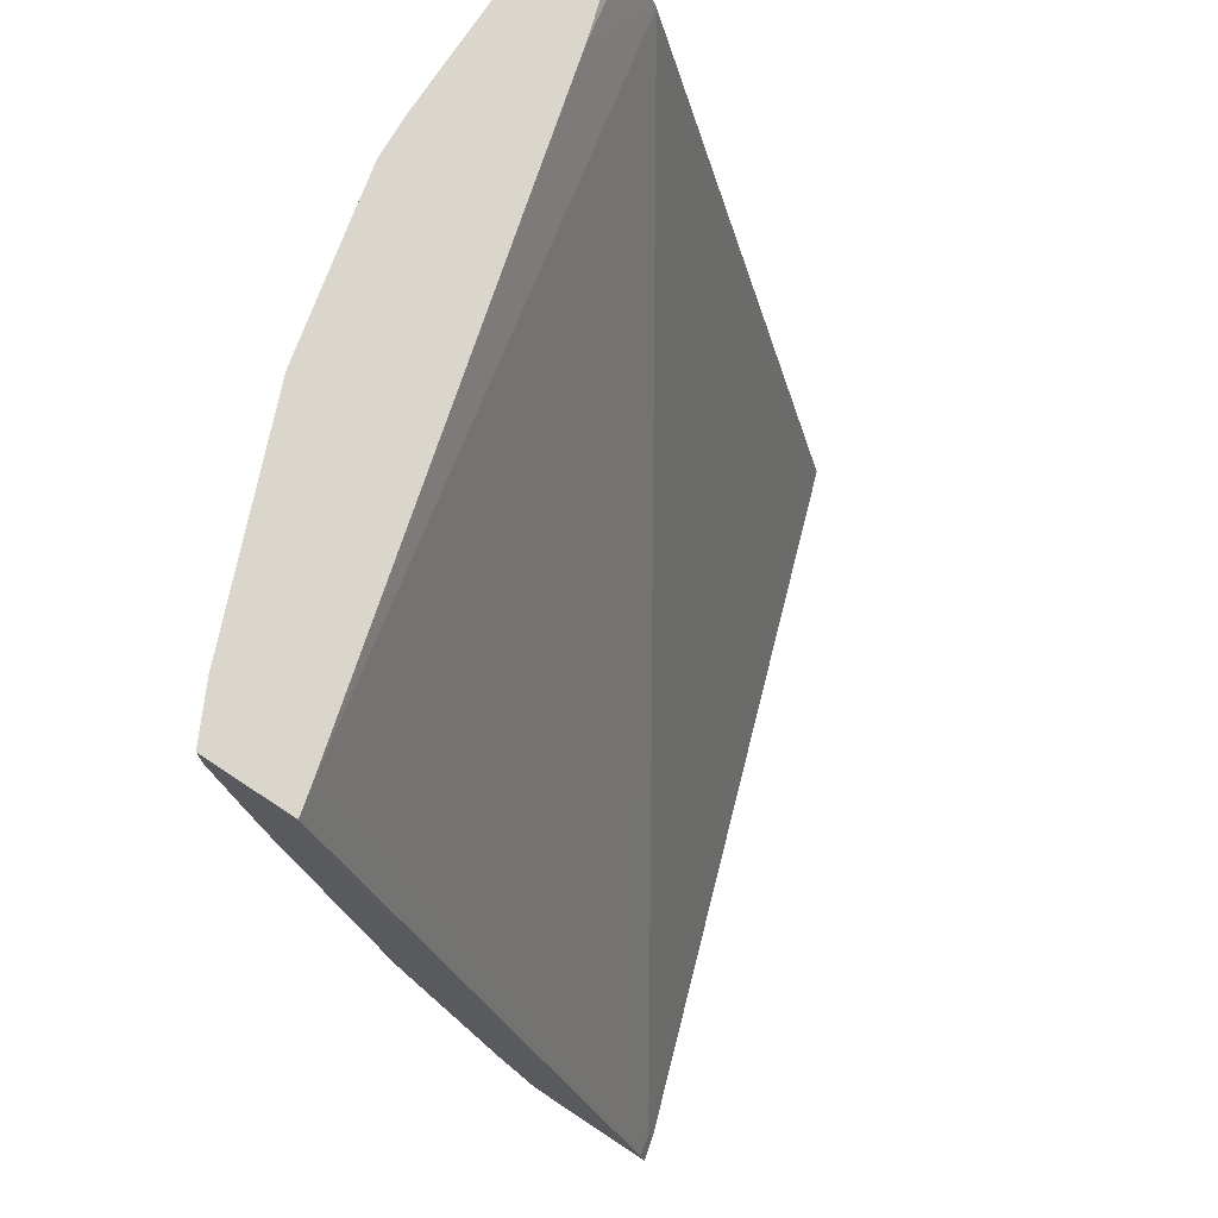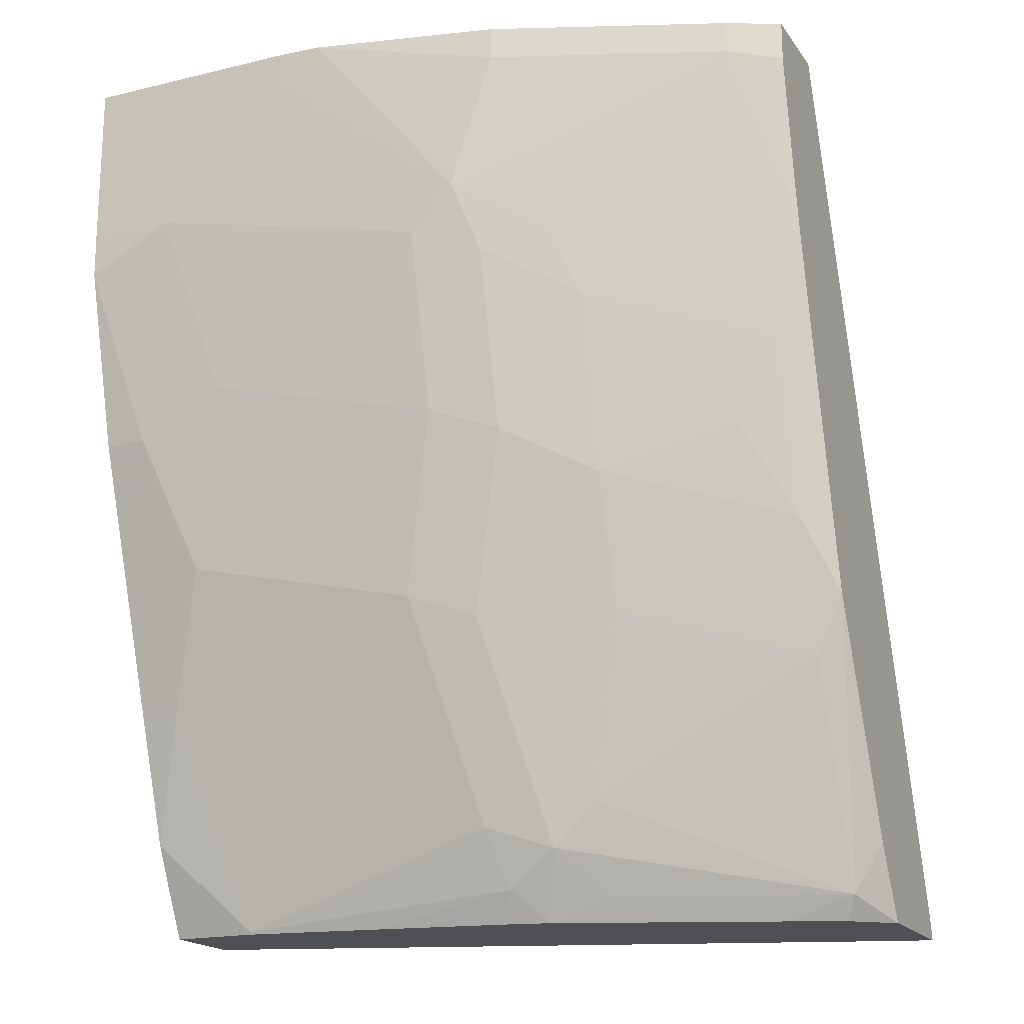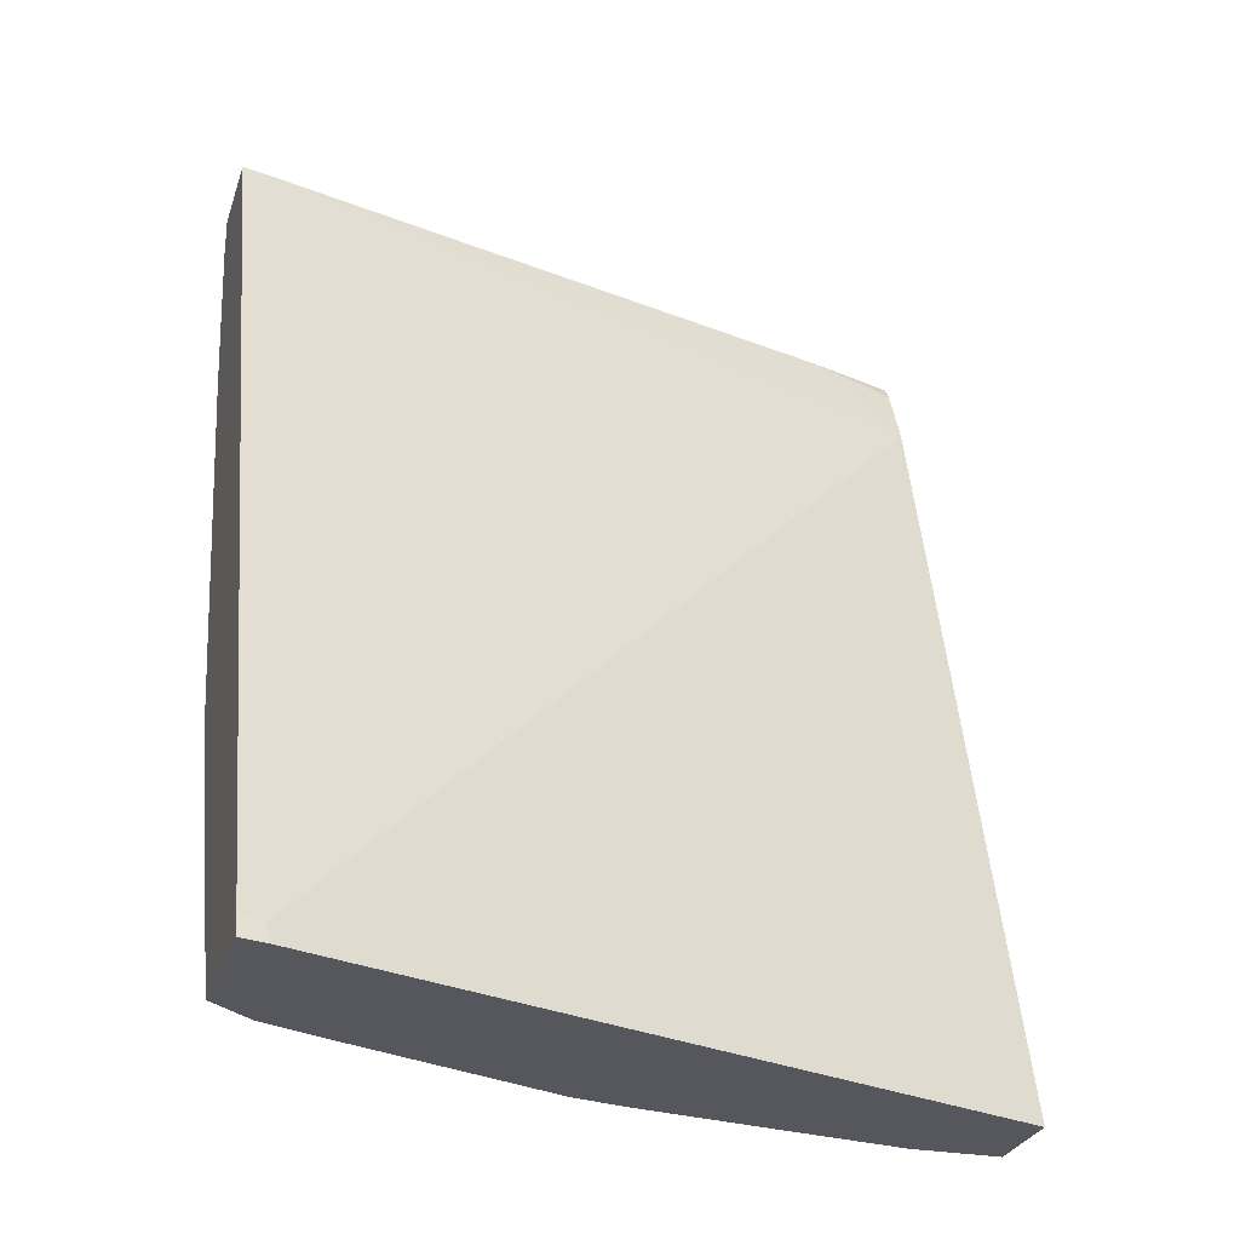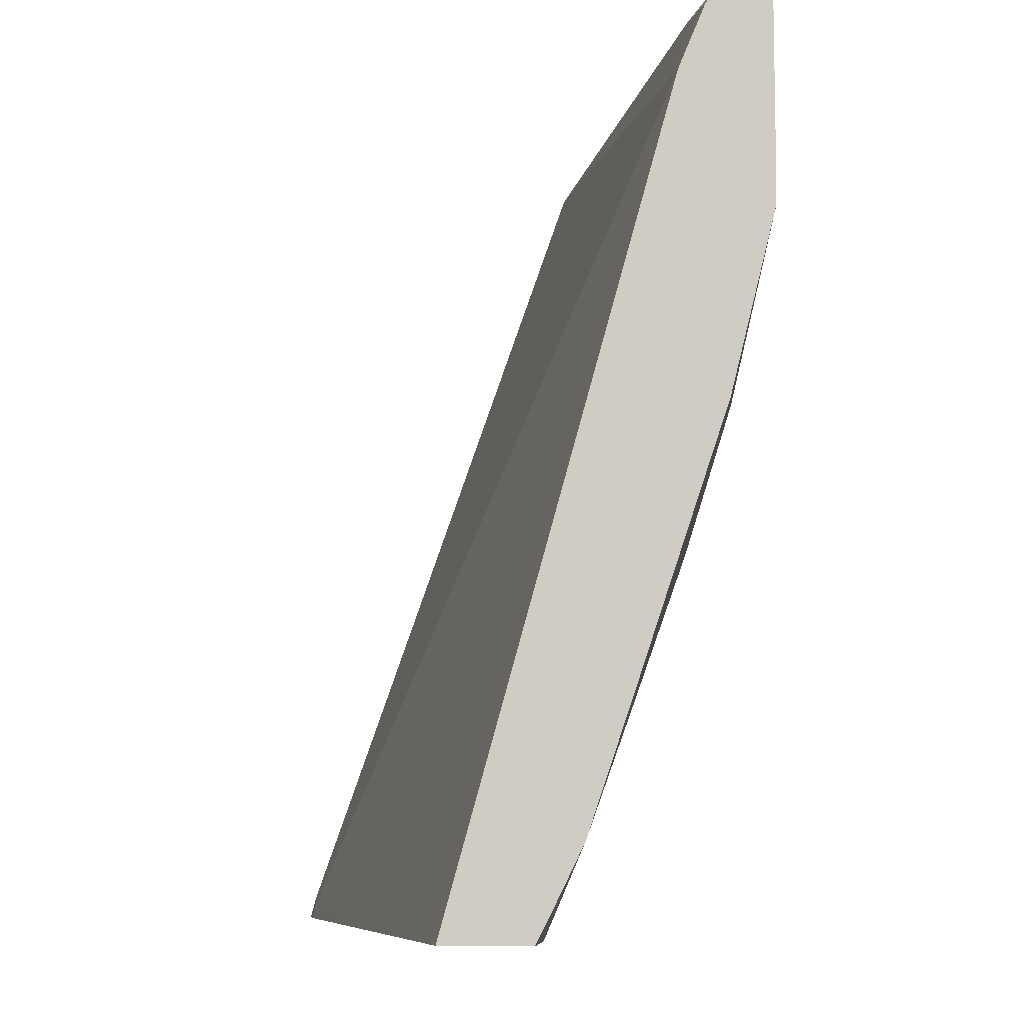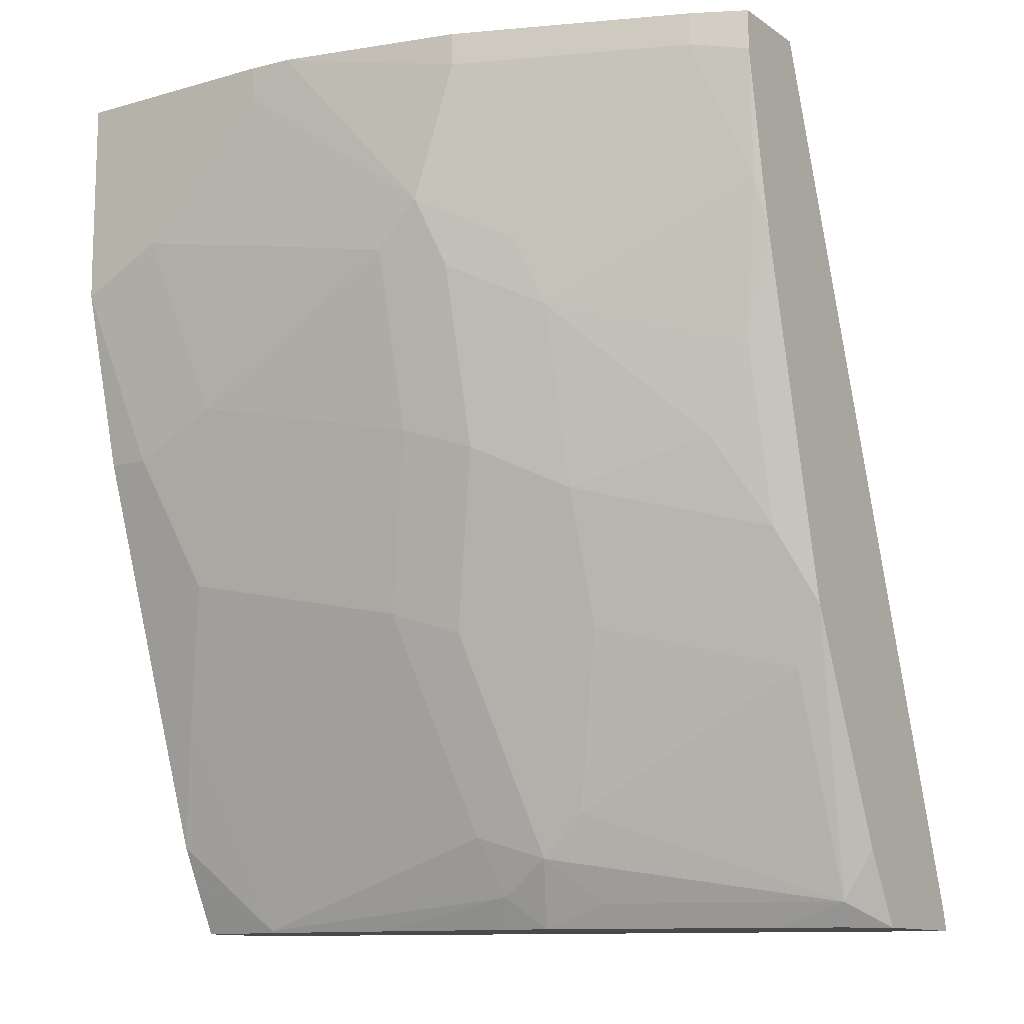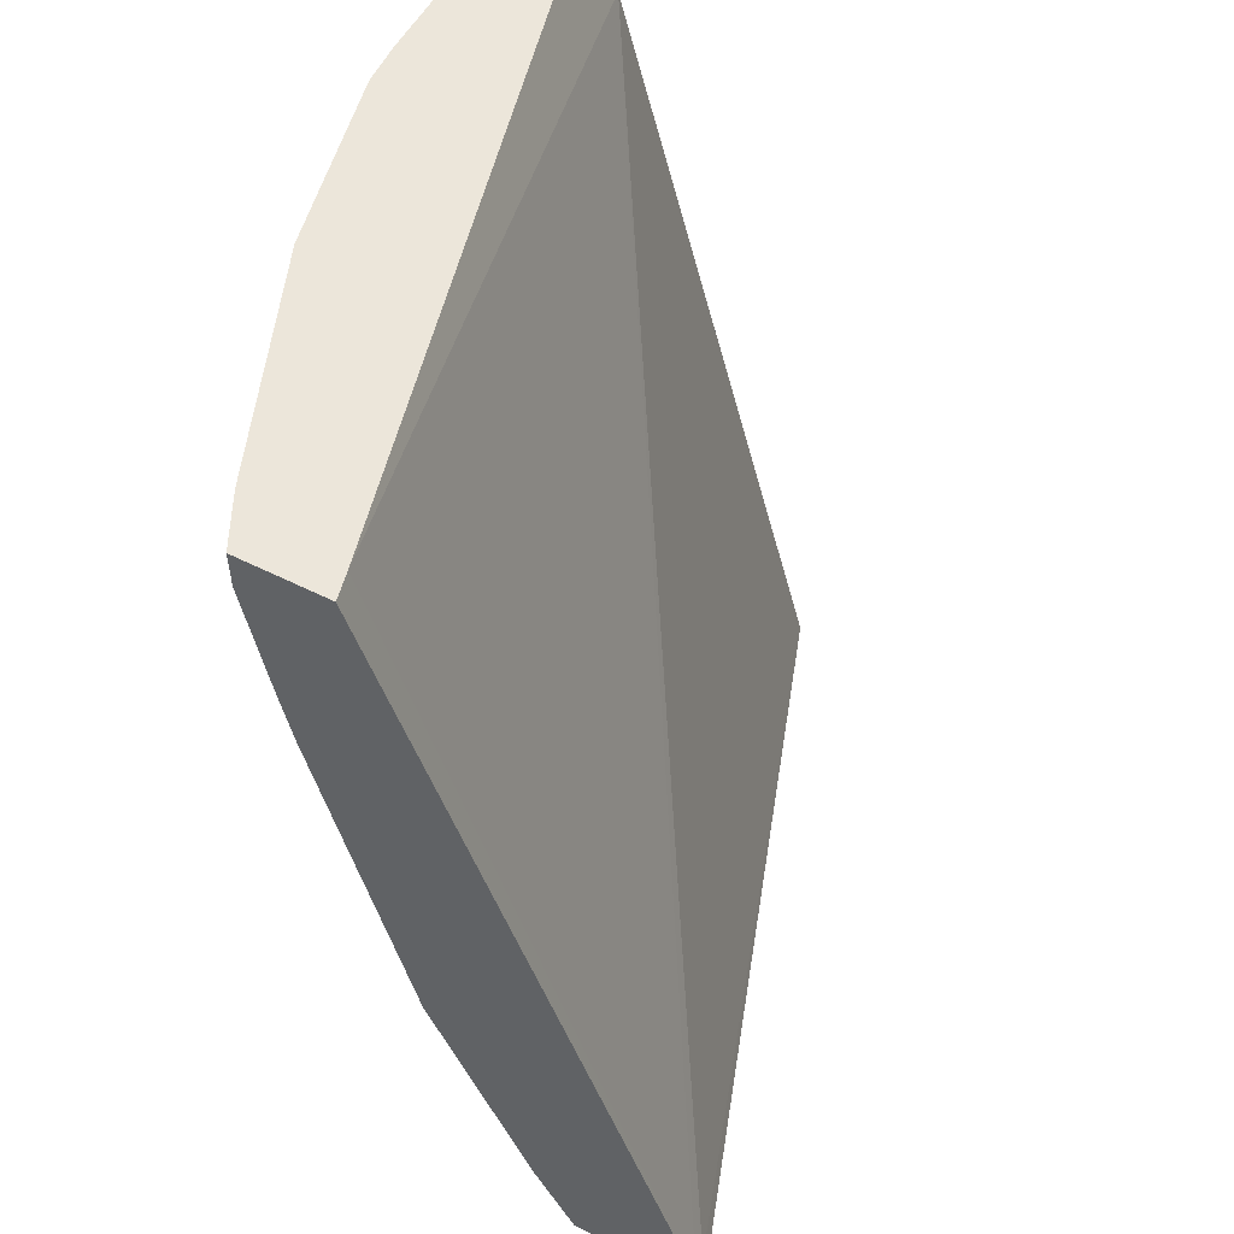
<metadata>
{"format":"obj","ext":"obj","renderer":"f3d","projection":"perspective","resolution":1024,"background":"white","views":[{"elev":74.0,"azim":-56.6,"up":"+Y"},{"elev":-18.5,"azim":-155.3,"up":"+Y"},{"elev":-27.6,"azim":-16.3,"up":"+Y"},{"elev":-8.1,"azim":95.6,"up":"+Y"},{"elev":-12.1,"azim":-146.3,"up":"+Y"},{"elev":54.4,"azim":-61.9,"up":"+Y"}]}
</metadata>
<code>
v -0.2983 -0.2962 -0.4697
v -0.2861 -0.2861 -0.4892
v -0.281 -0.2962 -0.4841
v -0.2983 -0.2962 -0.4144
v -0.2983 -0.2652 -0.4867
v -0.1938 -0.2492 -0.5445
v -0.1753 -0.2676 -0.5445
v -0.1938 -0.2861 -0.5261
v -0.167 -0.2962 -0.5302
v -0.2593 -0.2962 -0.4933
v -0.2983 -0.1691 -0.5292
v -0.2861 -0.1938 -0.5261
v -0.2962 -0.2962 -0.4149
v -0.2983 -0.294 -0.4149
v -0.2123 -0.1753 -0.563
v -0.1569 -0.1753 -0.5814
v -0.1477 -0.2584 -0.5537
v -0.1538 -0.283 -0.5414
v -0.1753 -0.1015 -0.5999
v -0.1472 -0.2962 -0.5348
v -0.2983 -0.1323 -0.5384
v -0.2861 -0.1384 -0.5445
v -0.2123 -0.1199 -0.5814
v -0.2878 -0.2962 -0.417
v -0.2892 -0.2891 -0.4184
v -0.2983 -0.2873 -0.4166
v -0.1292 -0.1661 -0.5907
v -0.1477 -0.09232 -0.6091
v -0.03694 -0.2953 -0.5537
v -0.07386 -0.1846 -0.5907
v -0.09317 -0.2962 -0.5441
v -0.2123 -0.04618 -0.5999
v -0.1753 -0.0277 -0.6183
v -0.1661 -3.259e-05 -0.6276
v -0.2983 -0.05851 -0.5569
v -0.2861 -0.06462 -0.563
v -0.2676 -0.1015 -0.563
v -0.0008924 -0.2962 -0.5164
v -0.0008924 0.03689 -0.6091
v -0.2869 0.06891 -0.5454
v -0.2983 0.06891 -0.5425
v -0.07386 -0.1292 -0.6091
v -0.03694 -0.1476 -0.6091
v -0.1477 -0.01848 -0.6276
v -0.0554 -0.07384 -0.6276
v -0.01848 -0.09232 -0.6276
v -0.0008924 -0.2582 -0.572
v -0.0365 -0.2962 -0.5533
v -0.01848 -0.203 -0.5907
v -0.203 -0.01848 -0.6091
v -0.2953 -3.259e-05 -0.5722
v -0.2769 0.05537 -0.5907
v -0.1846 0.05537 -0.6276
v -0.1098 0.06891 -0.645
v -0.09229 0.05537 -0.646
v -0.07386 0.03689 -0.646
v -0.2983 -0.02148 -0.5661
v -0.0008924 -0.2962 -0.5533
v -0.0008924 0.06291 -0.62
v -0.009249 0.06459 -0.6183
v -0.03965 0.06891 -0.6118
v -0.2983 0.06891 -0.5799
v -0.03694 -3.259e-05 -0.646
v -0.0008924 -0.0183 -0.6459
v -0.0008924 -0.09232 -0.6276
v -0.0008924 -0.2777 -0.5625
v -0.0008924 -0.203 -0.5907
v -0.2983 0.001469 -0.5707
v -0.2983 0.05236 -0.5799
v -0.2769 0.06891 -0.5907
v -0.1846 0.06891 -0.6276
v -0.09229 0.06891 -0.646
v -0.0008924 0.06891 -0.624
v -0.0114 0.06891 -0.6205
v -0.0008924 -3.259e-05 -0.646
v -0.0008924 0.06891 -0.646
f 36 57 51
f 38 66 47
f 35 57 36
f 38 47 67
f 38 58 66
f 38 67 65
f 38 73 59
f 38 64 75
f 38 75 76
f 38 76 73
f 38 59 39
f 34 50 52
f 39 59 60
f 39 61 40
f 38 65 64
f 34 56 44
f 29 30 43
f 34 54 55
f 40 61 74
f 28 45 46
f 28 46 42
f 29 47 48
f 29 48 31
f 29 43 49
f 29 49 47
f 32 50 34
f 32 34 33
f 32 37 36
f 32 36 51
f 32 51 52
f 32 52 50
f 34 52 53
f 34 53 54
f 34 55 56
f 40 74 73
f 54 72 55
f 40 76 72
f 51 57 68
f 52 69 62
f 52 62 70
f 52 70 71
f 52 71 53
f 53 71 54
f 55 72 76
f 55 76 75
f 55 75 63
f 55 63 56
f 59 73 74
f 59 74 60
f 60 74 61
f 63 75 64
f 28 44 45
f 51 69 52
f 40 73 76
f 51 68 69
f 47 49 67
f 40 72 54
f 40 54 71
f 40 71 70
f 40 70 62
f 40 62 41
f 42 46 43
f 43 46 49
f 44 56 63
f 44 63 45
f 45 63 46
f 46 63 64
f 46 64 65
f 46 65 67
f 46 67 49
f 47 66 48
f 48 66 58
f 28 34 44
f 39 60 61
f 27 43 30
f 1 35 21
f 1 21 11
f 1 11 5
f 1 5 2
f 2 6 7
f 2 7 8
f 2 8 9
f 2 9 10
f 2 10 3
f 2 5 11
f 2 11 12
f 2 12 6
f 4 13 14
f 6 12 15
f 6 15 7
f 1 57 35
f 7 16 17
f 1 68 57
f 1 62 69
f 27 28 42
f 1 2 3
f 1 3 10
f 1 10 9
f 1 9 20
f 1 20 31
f 1 31 48
f 1 48 58
f 1 58 38
f 1 38 24
f 1 24 13
f 1 13 4
f 1 4 14
f 1 14 26
f 1 26 41
f 1 69 68
f 7 17 18
f 1 41 62
f 7 9 8
f 19 23 32
f 19 32 33
f 19 33 34
f 19 34 28
f 21 35 36
f 21 36 22
f 22 37 23
f 23 37 32
f 24 38 25
f 25 38 39
f 25 39 26
f 26 39 40
f 26 40 41
f 27 42 43
f 7 18 9
f 18 31 20
f 18 29 31
f 22 36 37
f 17 27 30
f 7 15 19
f 17 30 29
f 7 19 16
f 9 18 20
f 11 21 22
f 11 22 23
f 12 23 15
f 13 24 25
f 11 23 12
f 13 25 26
f 13 26 14
f 15 23 19
f 16 27 17
f 16 19 28
f 16 28 27
f 17 29 18

</code>
